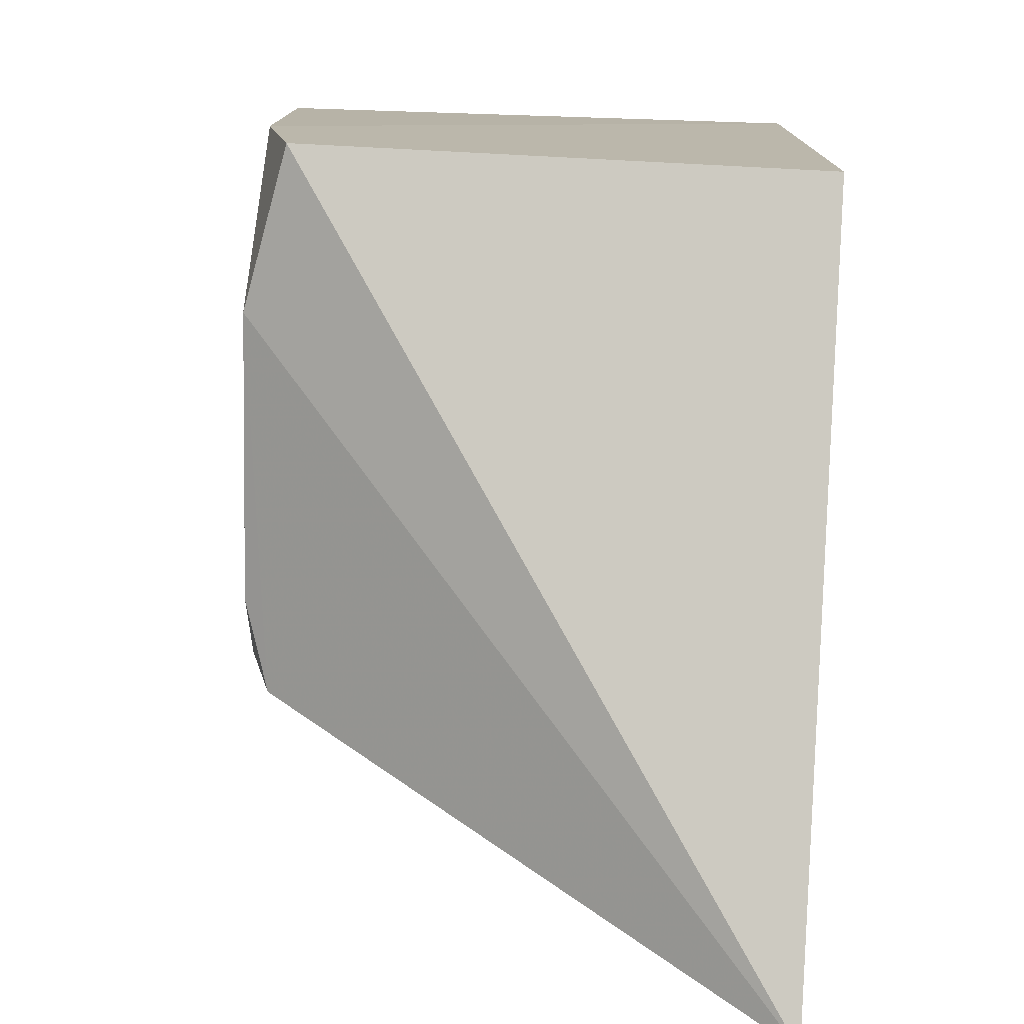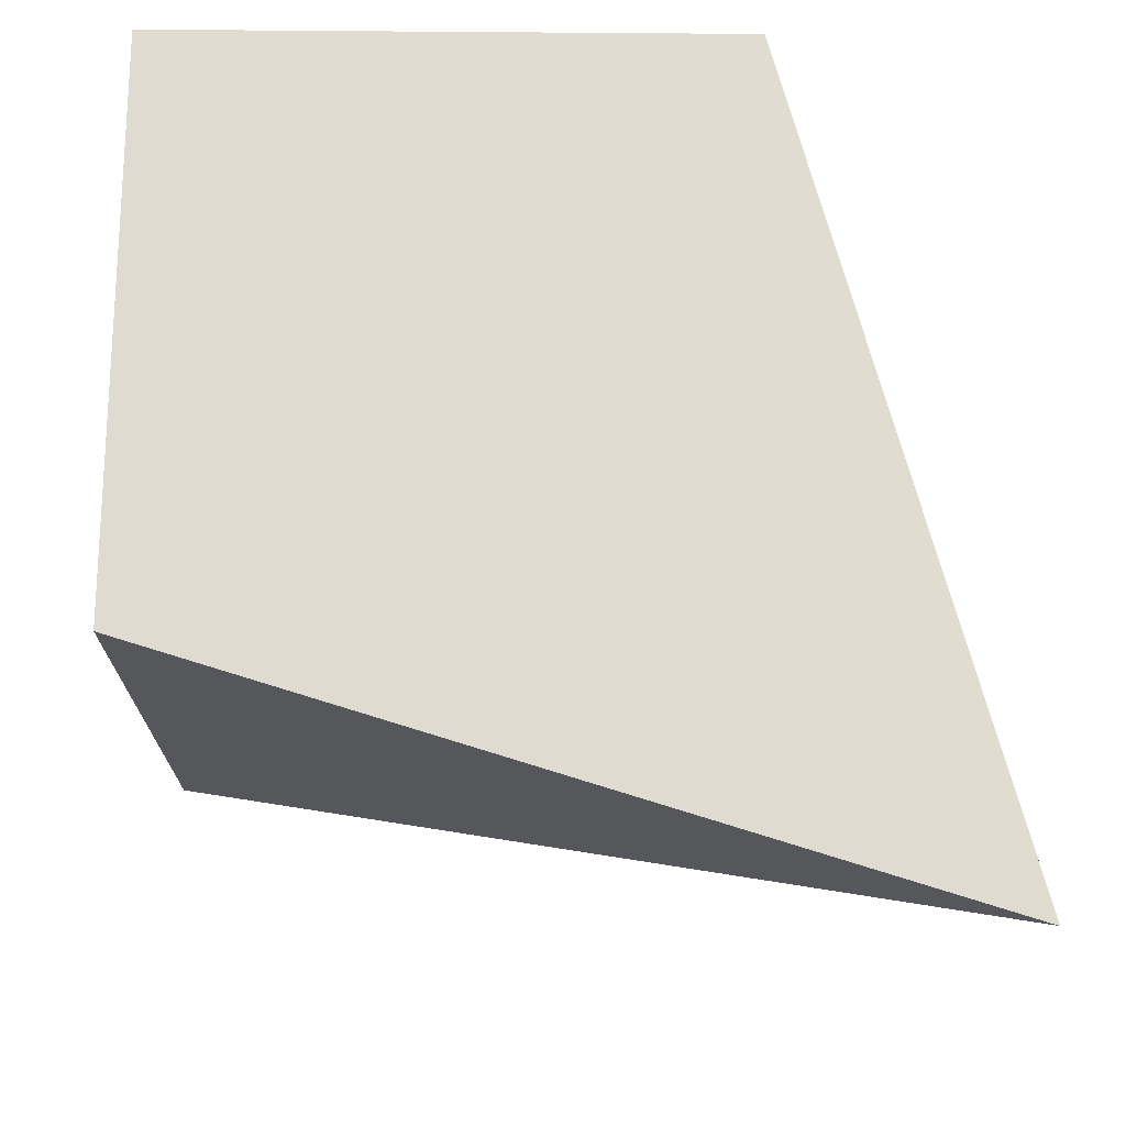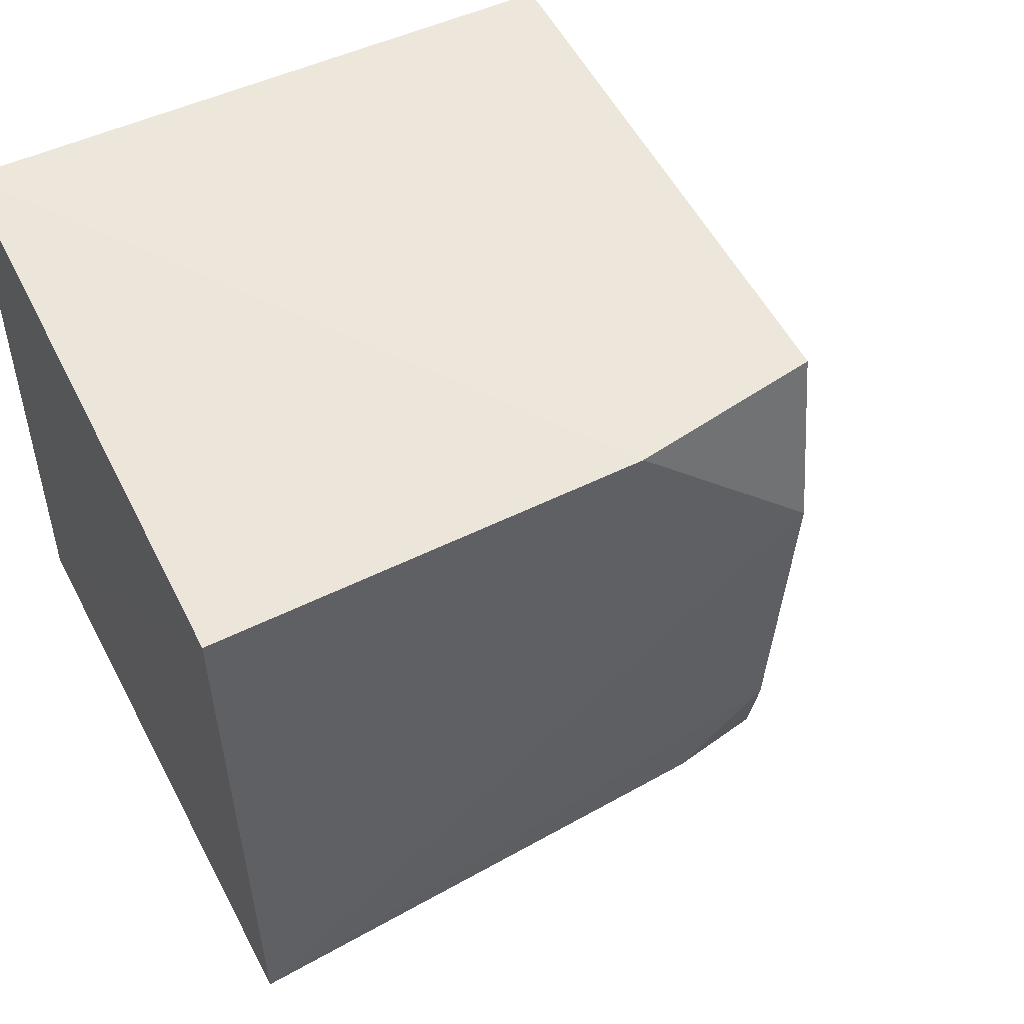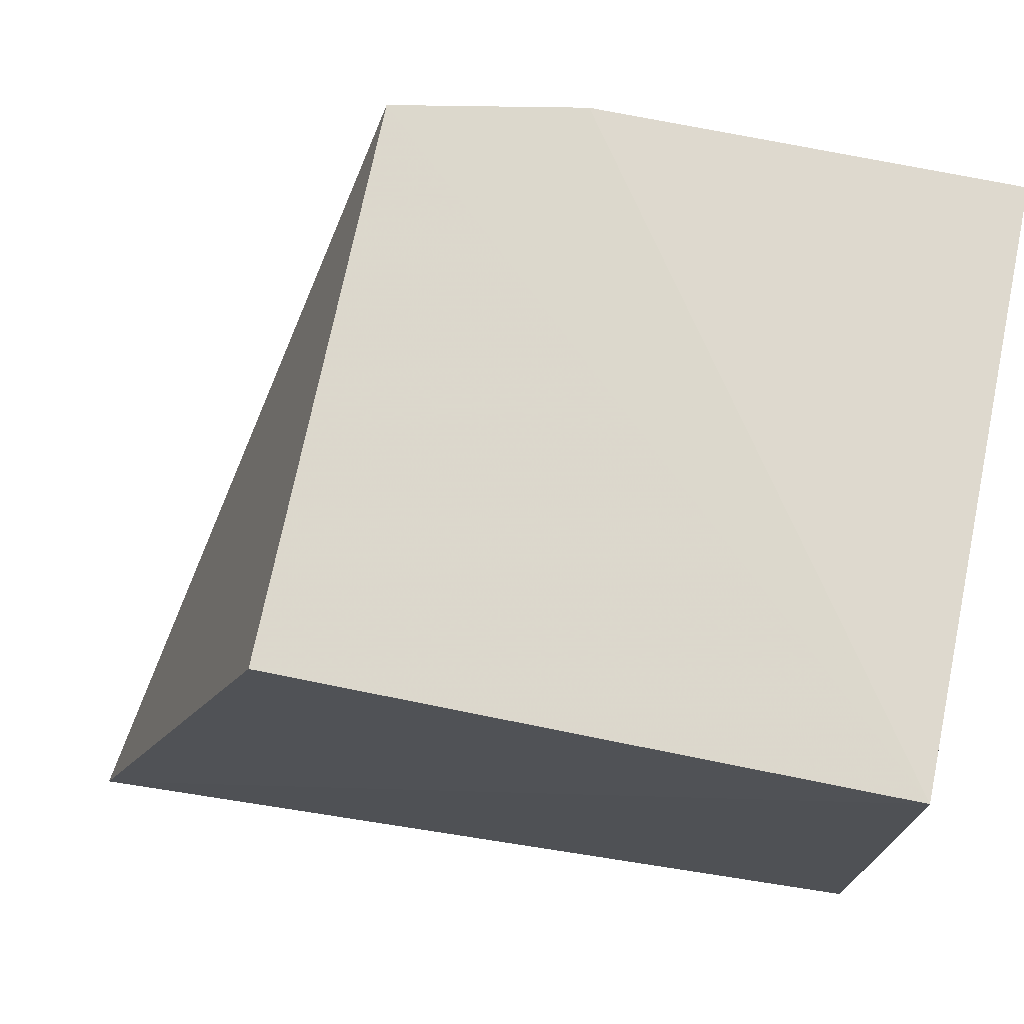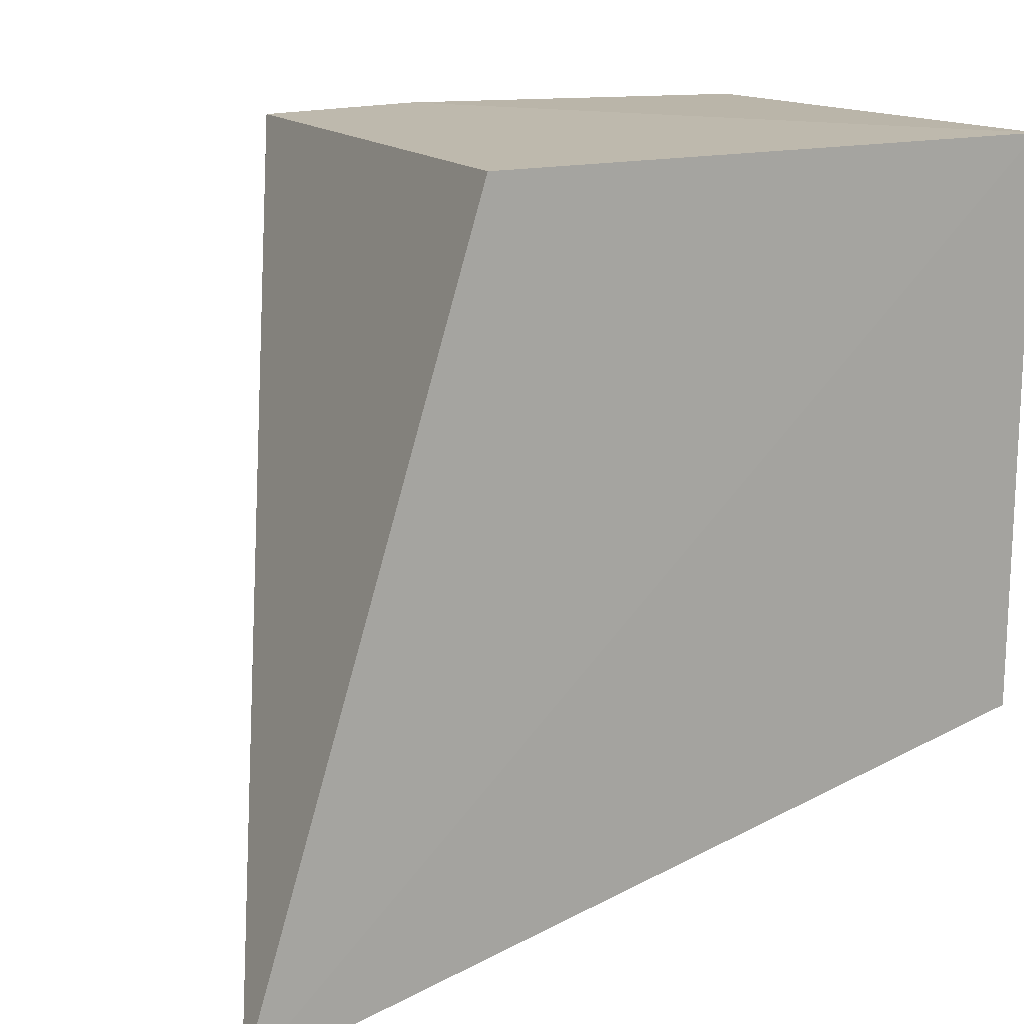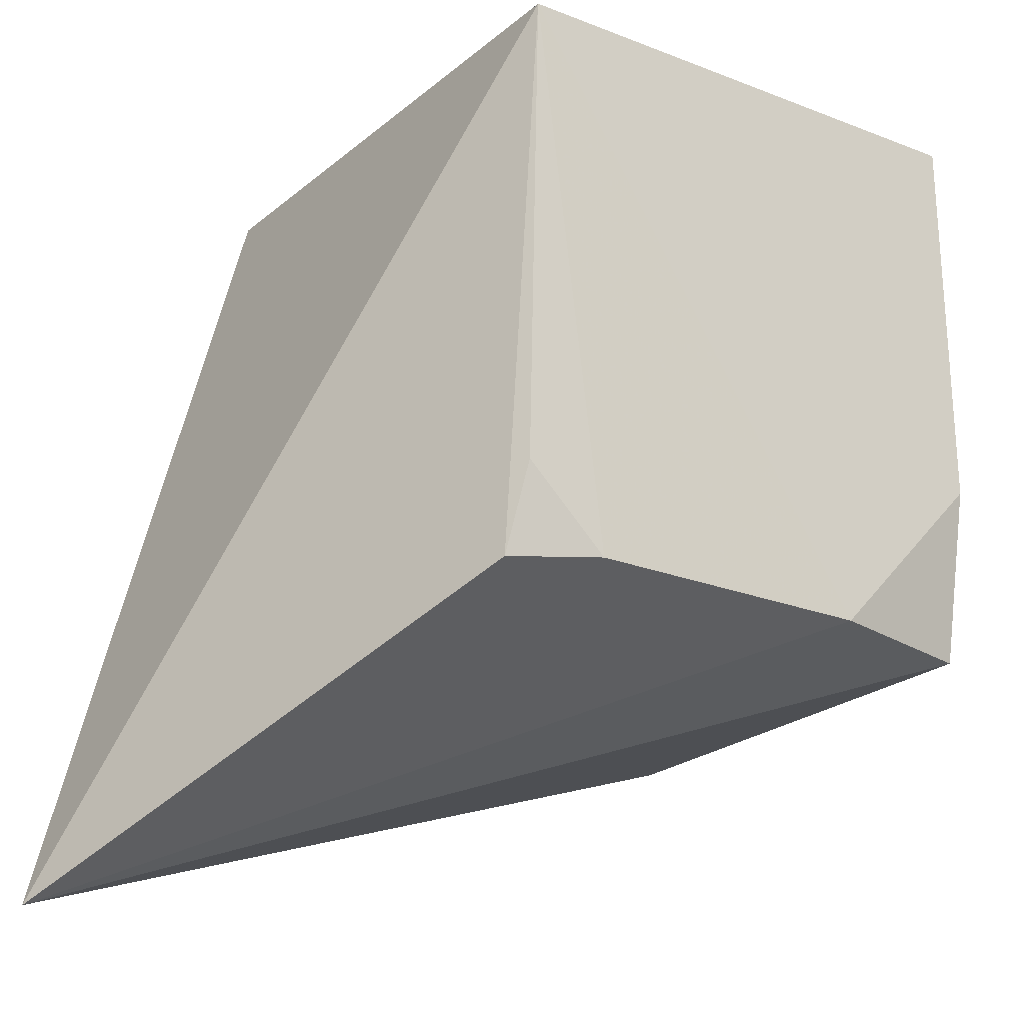
<metadata>
{"format":"obj","ext":"obj","renderer":"f3d","projection":"perspective","resolution":1024,"background":"white","views":[{"elev":-76.1,"azim":-3.9,"up":"+Y"},{"elev":-19.7,"azim":89.2,"up":"+Y"},{"elev":51.4,"azim":-116.6,"up":"+Z"},{"elev":73.8,"azim":101.4,"up":"+Z"},{"elev":16.1,"azim":63.7,"up":"+Z"},{"elev":-21.0,"azim":-123.7,"up":"+Y"}]}
</metadata>
<code>
v -0.07961 0.004787 0.04859
v -0.07961 -0.01867 0.04859
v -0.07938 -0.02876 0.01635
v -0.1035 0.004714 0.02569
v -0.1026 -0.01127 0.04819
v -0.07961 0.004787 0.02513
v -0.1029 0.00497 0.04774
v -0.1013 -0.01856 0.04821
v -0.1022 -0.01782 0.02952
v -0.1027 -0.01829 0.04143
v -0.1011 -0.01817 0.02572
v -0.1021 -0.01444 0.0262
f 1 2 3
f 6 1 3
f 6 3 4
f 7 5 1
f 7 4 5
f 7 6 4
f 7 1 6
f 8 3 2
f 8 2 1
f 8 1 5
f 10 8 5
f 10 5 4
f 10 4 9
f 10 3 8
f 11 4 3
f 11 10 9
f 11 3 10
f 12 11 9
f 12 9 4
f 12 4 11

</code>
